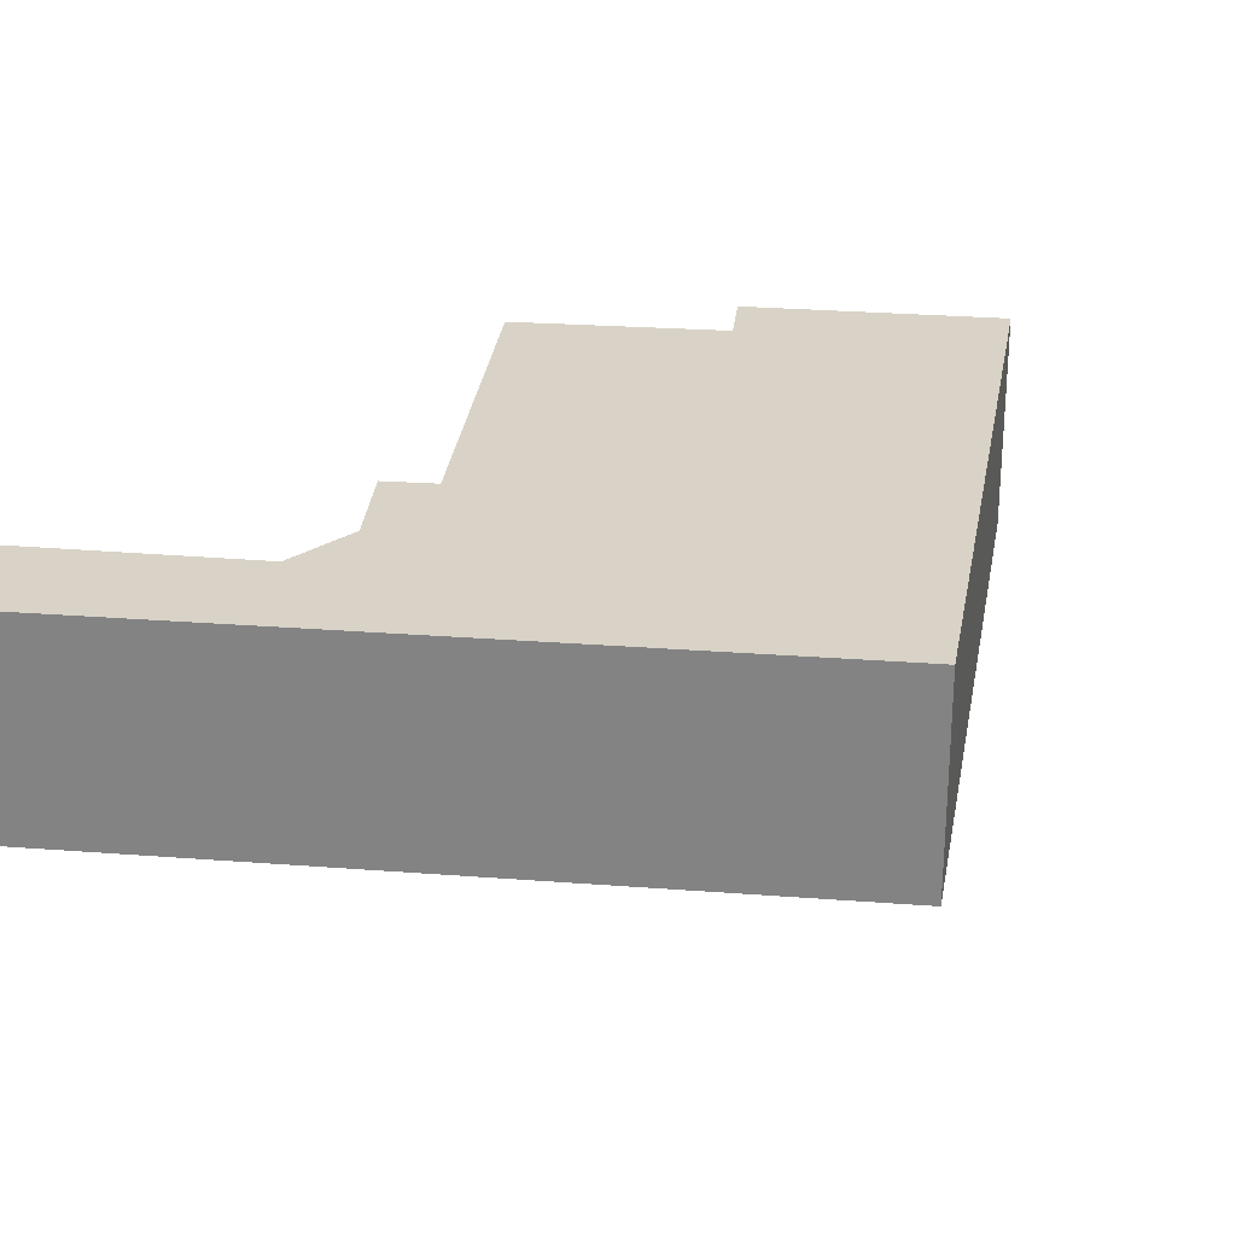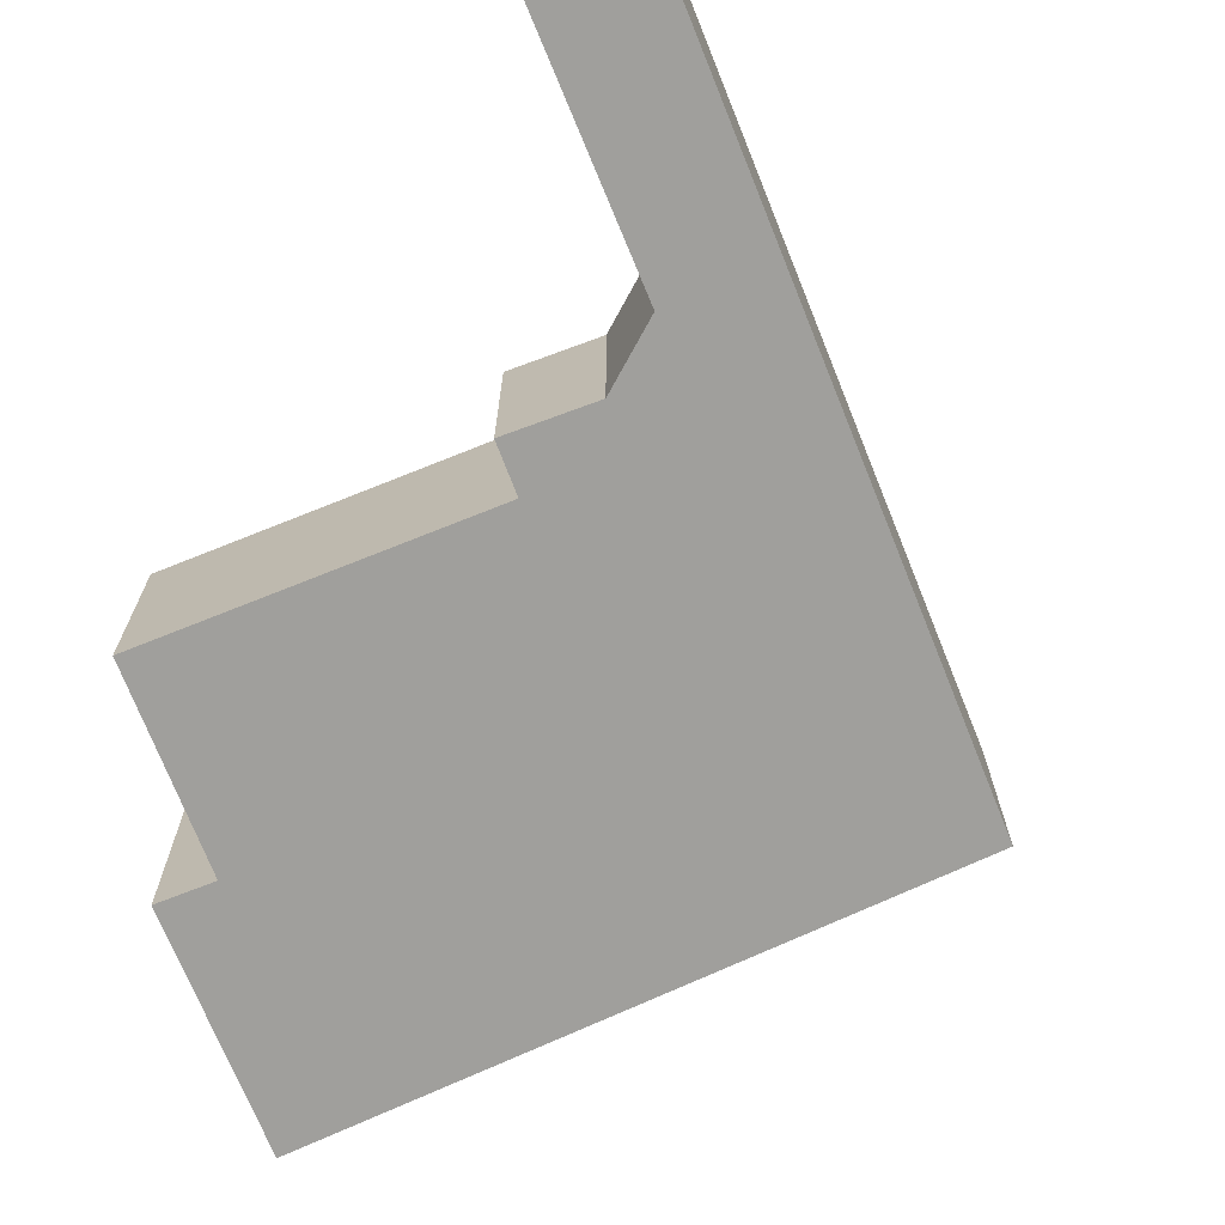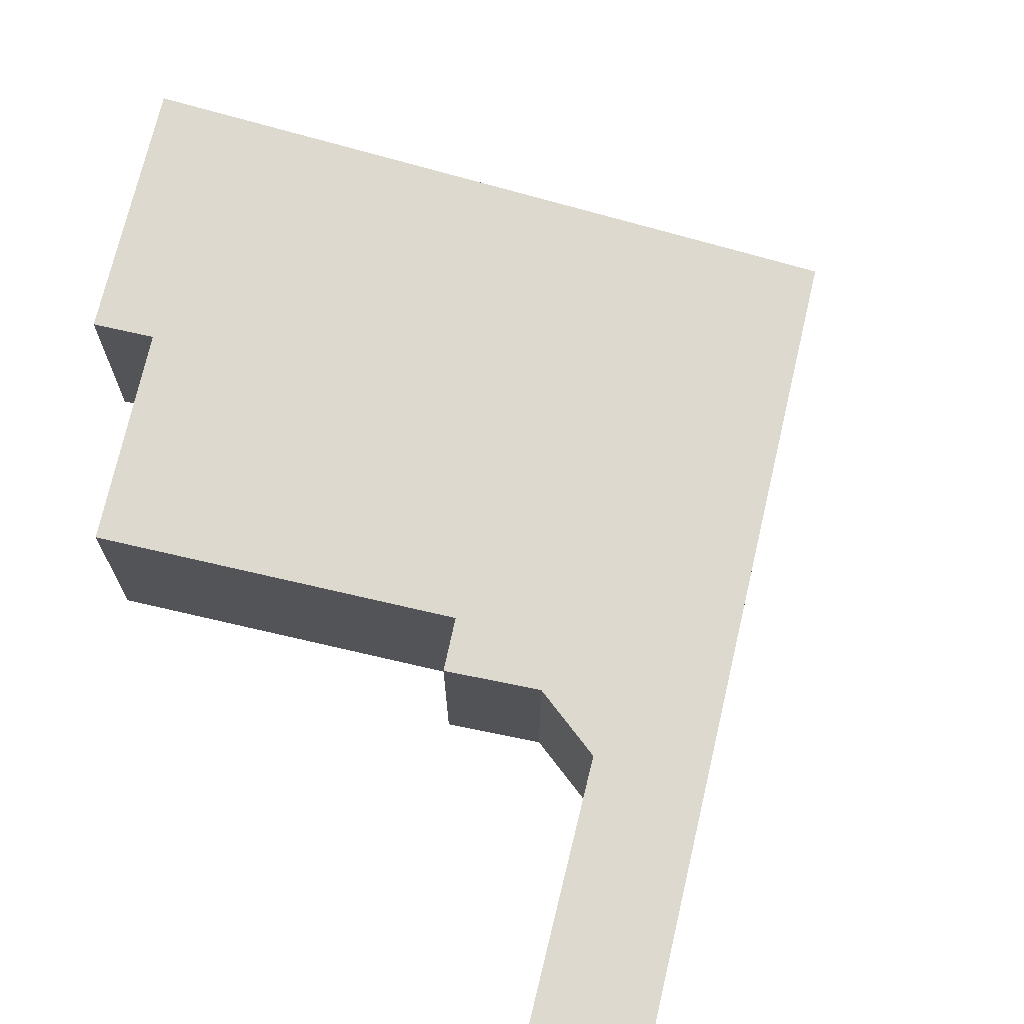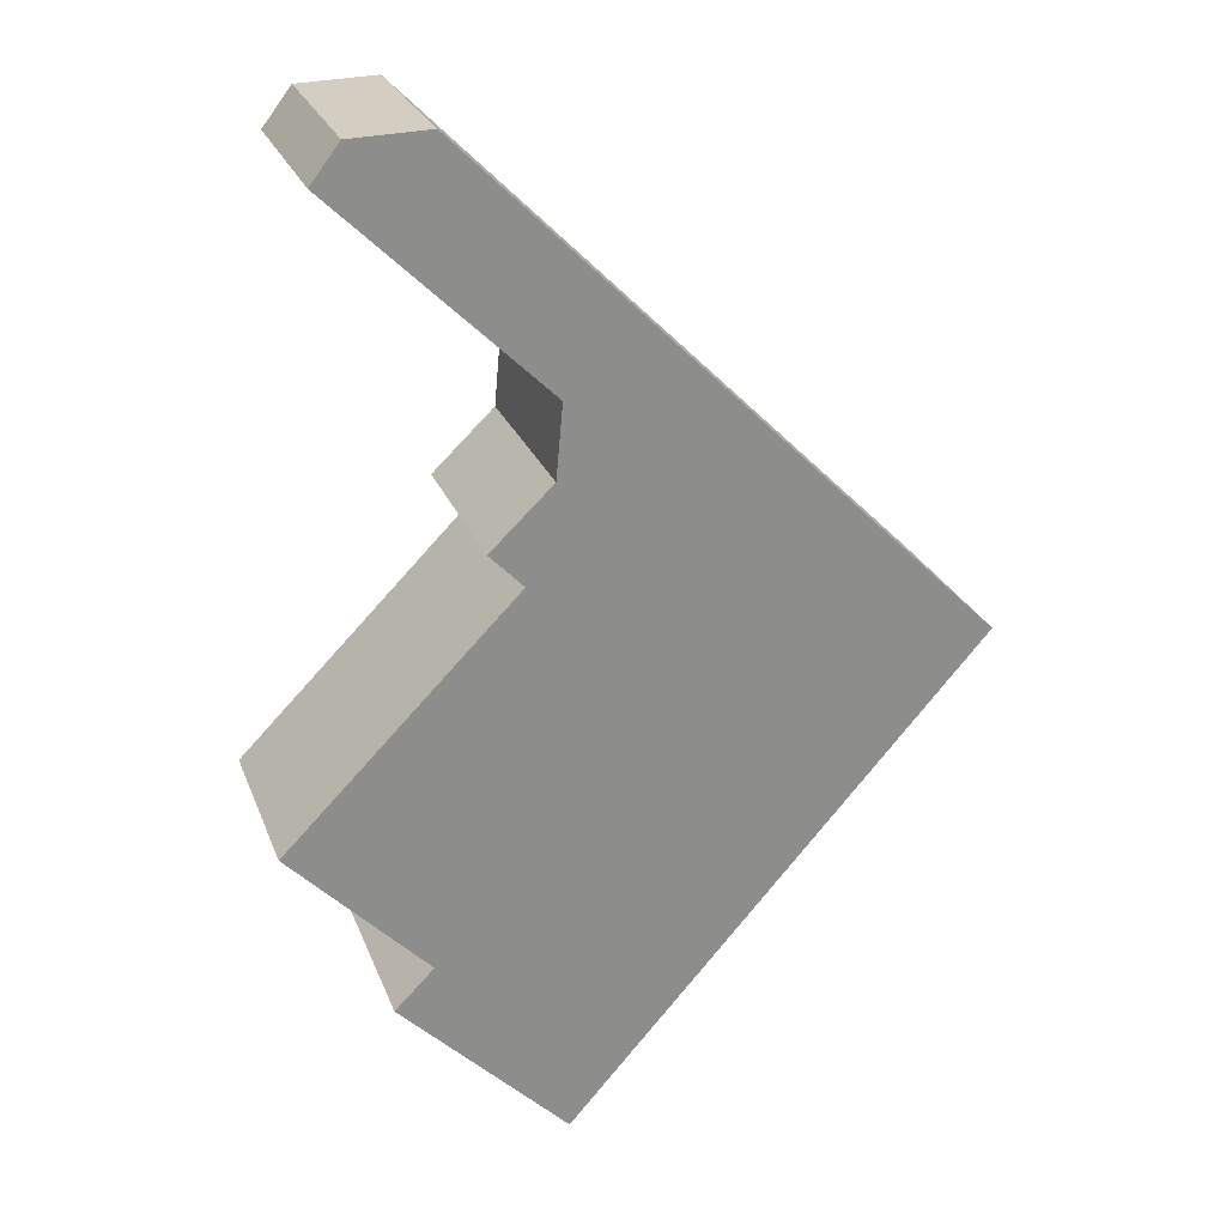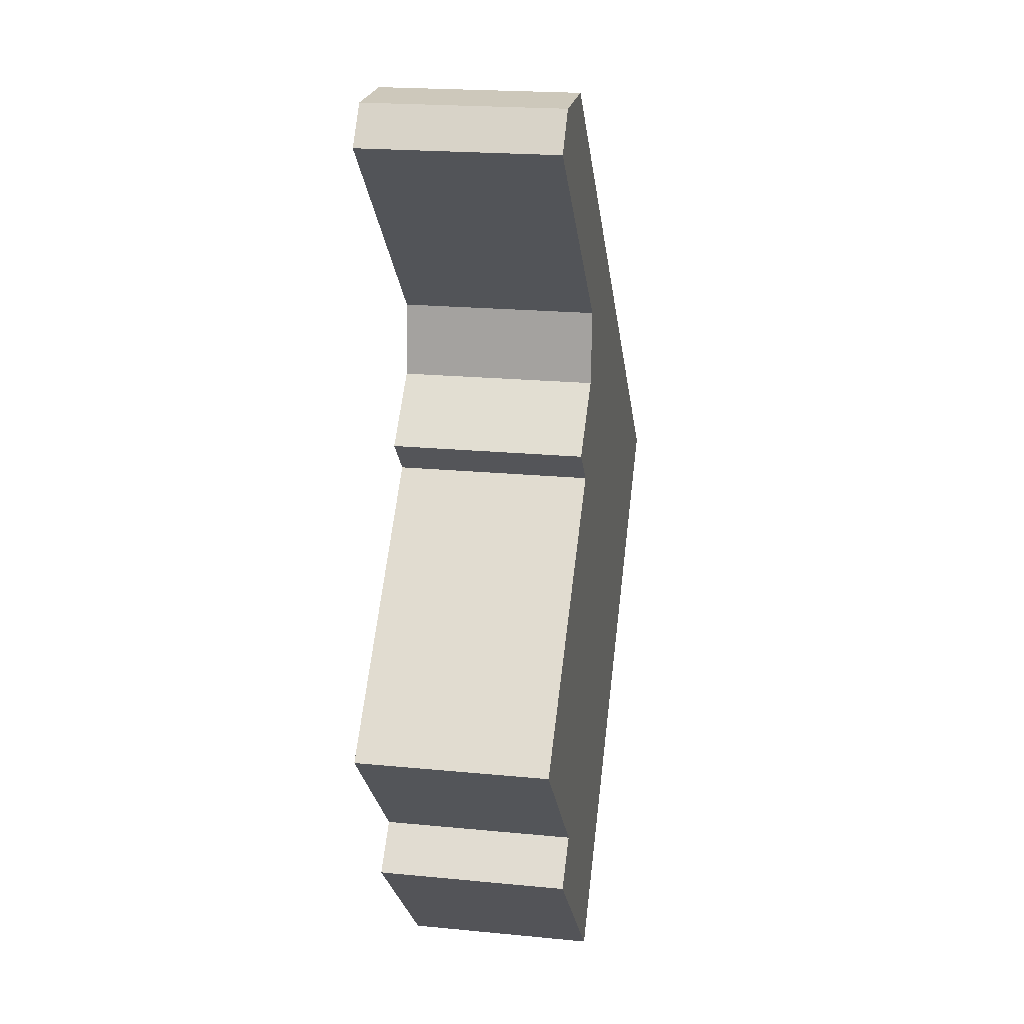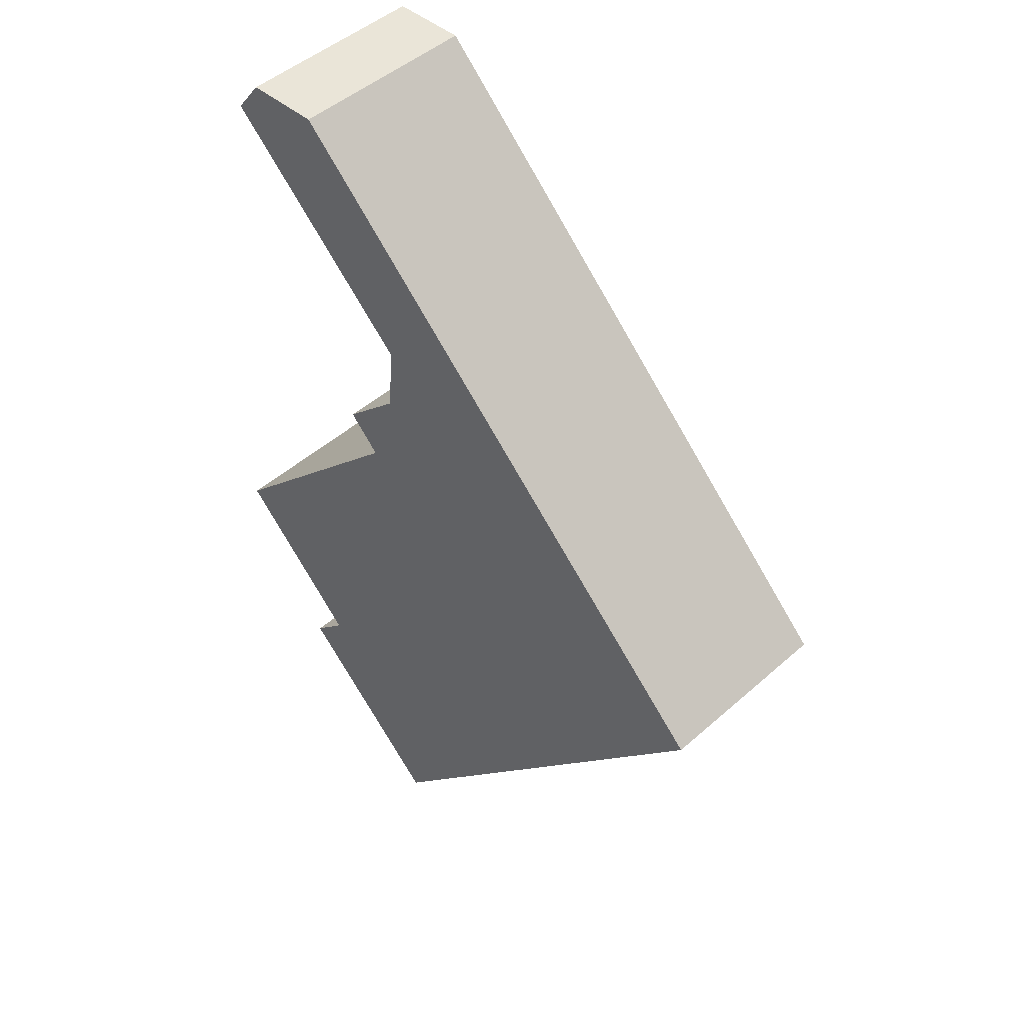
<metadata>
{"format":"obj","ext":"obj","renderer":"f3d","projection":"perspective","resolution":1024,"background":"white","views":[{"elev":27.8,"azim":51.4,"up":"+Y"},{"elev":-71.2,"azim":-23.4,"up":"+Y"},{"elev":71.5,"azim":-32.2,"up":"+Y"},{"elev":25.1,"azim":-17.9,"up":"+Z"},{"elev":20.2,"azim":-79.8,"up":"+Z"},{"elev":47.3,"azim":45.0,"up":"+Z"}]}
</metadata>
<code>
v  4.916 3.62 -6.372
v  4.793 3.62 -6.25
v  12.64 3.62 2.361
v  1.812 3.62 -3.311
v  2.541 3.62 -2.58
v  0 3.62 2.217e-16
v  4.258 3.62 4.307
v  3.629 3.62 4.952
v  4.788 3.62 6.059
v  12.56 3.62 2.437
v  6.049 3.62 8.879
v  4.911 3.62 7.412
v  4.825 3.62 7.495
v  1.058 3.62 11.14
v  3.026 3.62 11.87
v  1.588 3.62 11.83
v  1.588 -7.241e-16 11.83
v  3.026 -7.268e-16 11.87
v  6.049 -5.437e-16 8.879
v  12.56 -1.492e-16 2.437
v  12.64 -1.446e-16 2.361
v  4.916 3.902e-16 -6.372
v  1.812 2.027e-16 -3.311
v  4.793 3.827e-16 -6.25
v  2.541 1.58e-16 -2.58
v  0 0 0
v  4.258 -2.637e-16 4.307
v  3.629 -3.032e-16 4.952
v  4.911 -4.539e-16 7.412
v  1.058 -6.819e-16 11.14
v  4.825 -4.589e-16 7.495
v  4.788 -3.71e-16 6.059
g defaultobject
f 1 2 3
f 4 3 2
f 5 3 4
f 6 3 5
f 7 3 6
f 8 3 7
f 9 3 8
f 10 3 9
f 11 10 9
f 12 11 9
f 13 11 12
f 14 11 13
f 15 11 14
f 16 15 14
f 17 15 16
f 15 17 18
f 18 11 15
f 11 18 19
f 11 19 10
f 10 19 20
f 10 20 3
f 3 20 21
f 21 1 3
f 1 21 22
f 22 2 1
f 2 22 4
f 4 22 23
f 23 22 24
f 25 6 5
f 6 25 26
f 27 8 7
f 8 27 28
f 29 13 12
f 13 29 14
f 14 29 30
f 30 29 31
f 23 5 4
f 5 23 25
f 26 7 6
f 7 26 27
f 28 9 8
f 9 28 32
f 30 16 14
f 16 30 17
f 32 12 9
f 12 32 29
f 22 21 24
f 23 24 21
f 25 23 21
f 26 25 21
f 27 26 21
f 20 27 21
f 19 27 20
f 32 27 19
f 28 27 32
f 29 32 19
f 31 29 19
f 30 31 19
f 18 30 19
f 17 30 18

</code>
